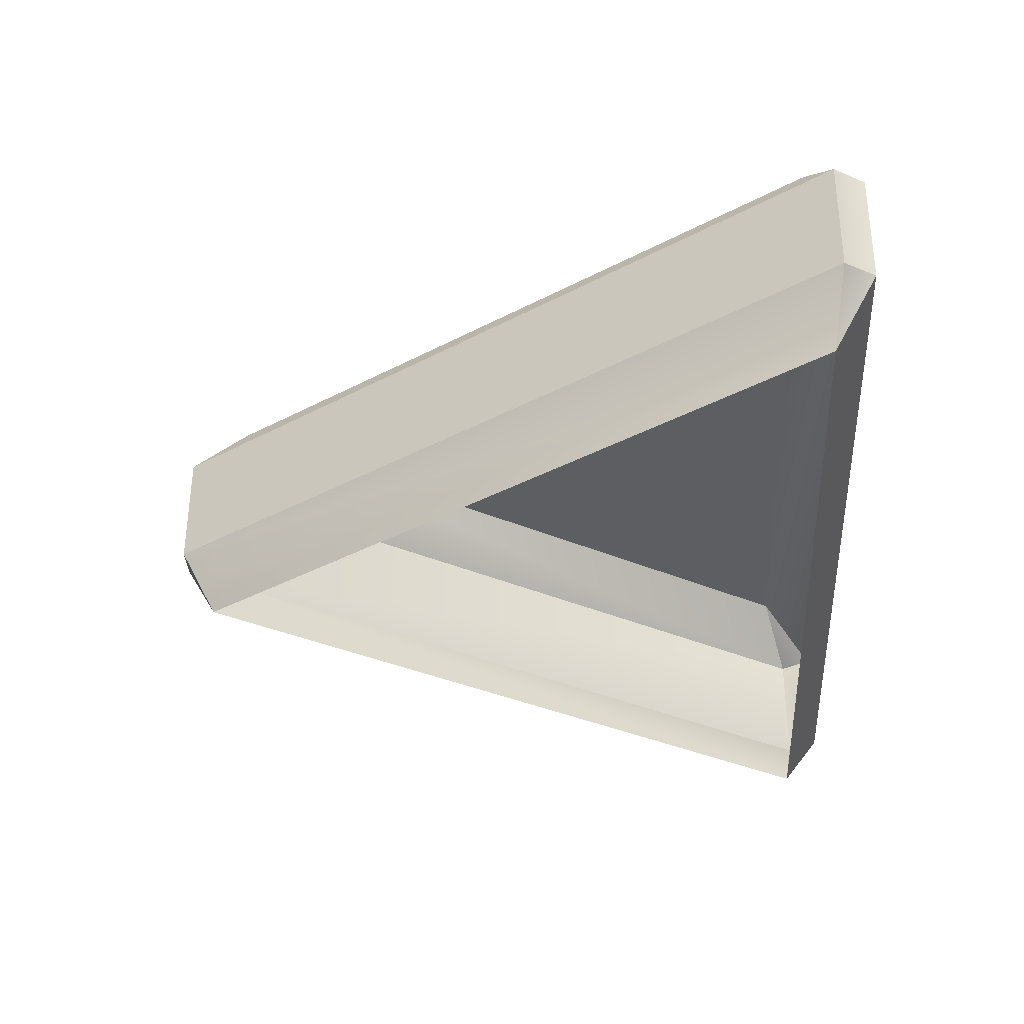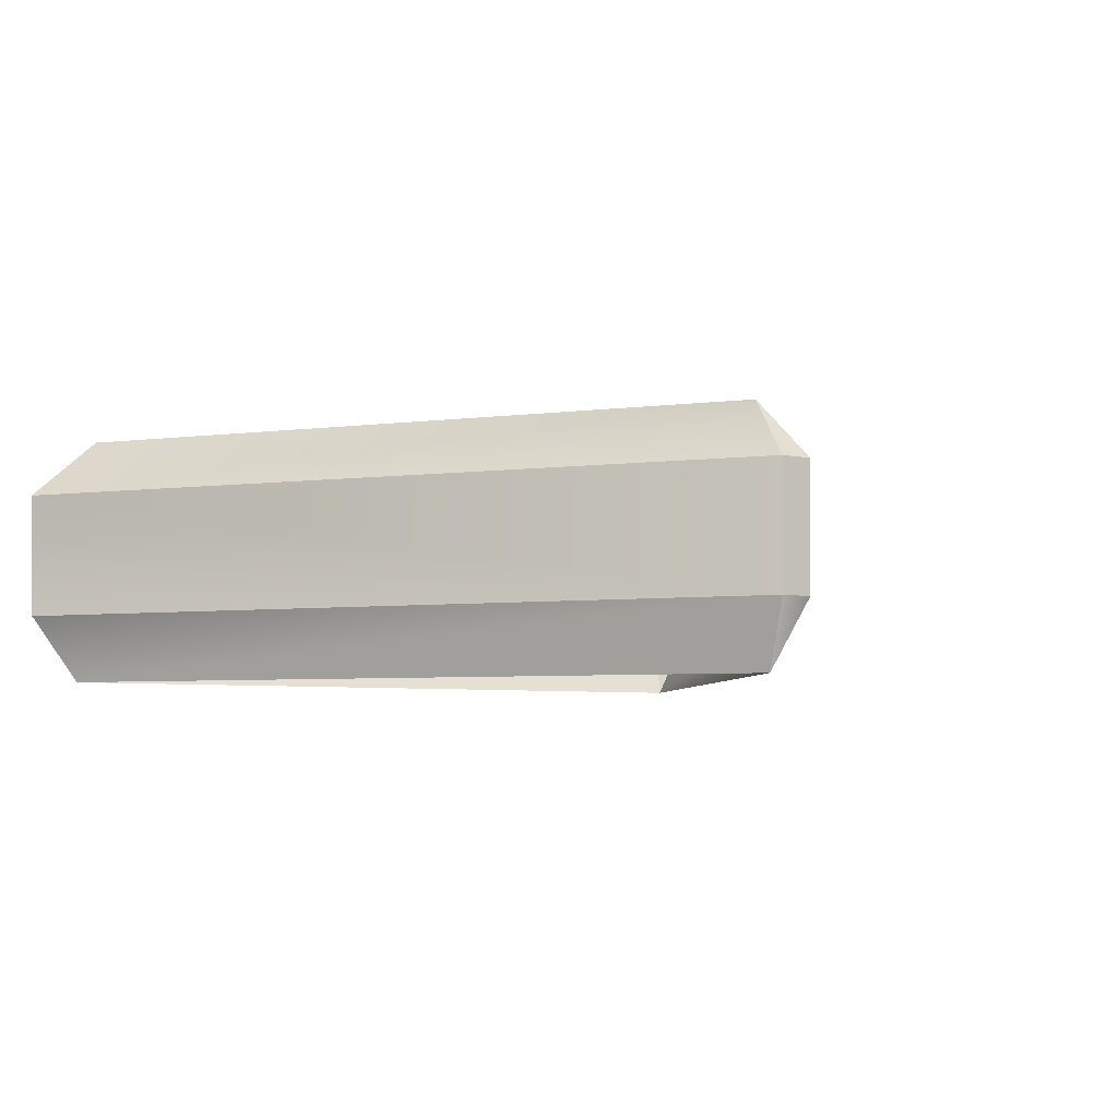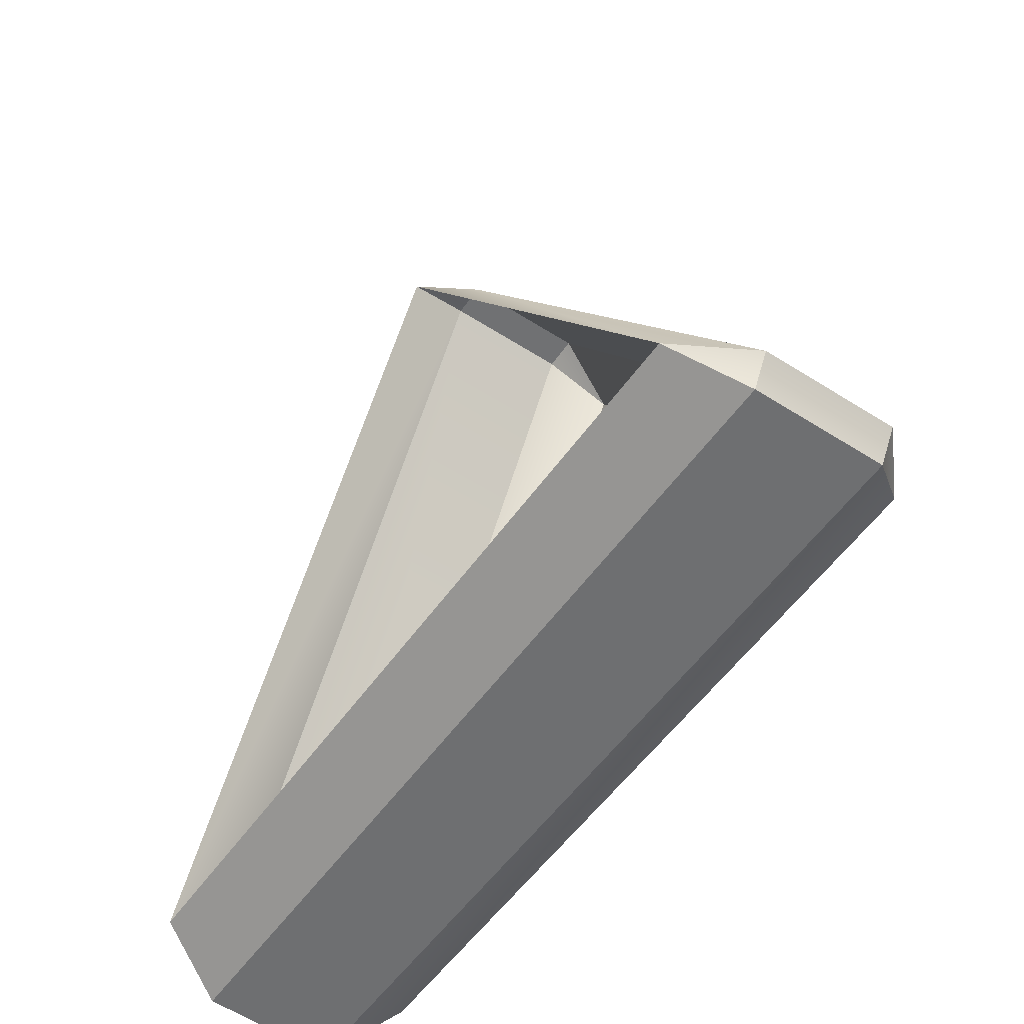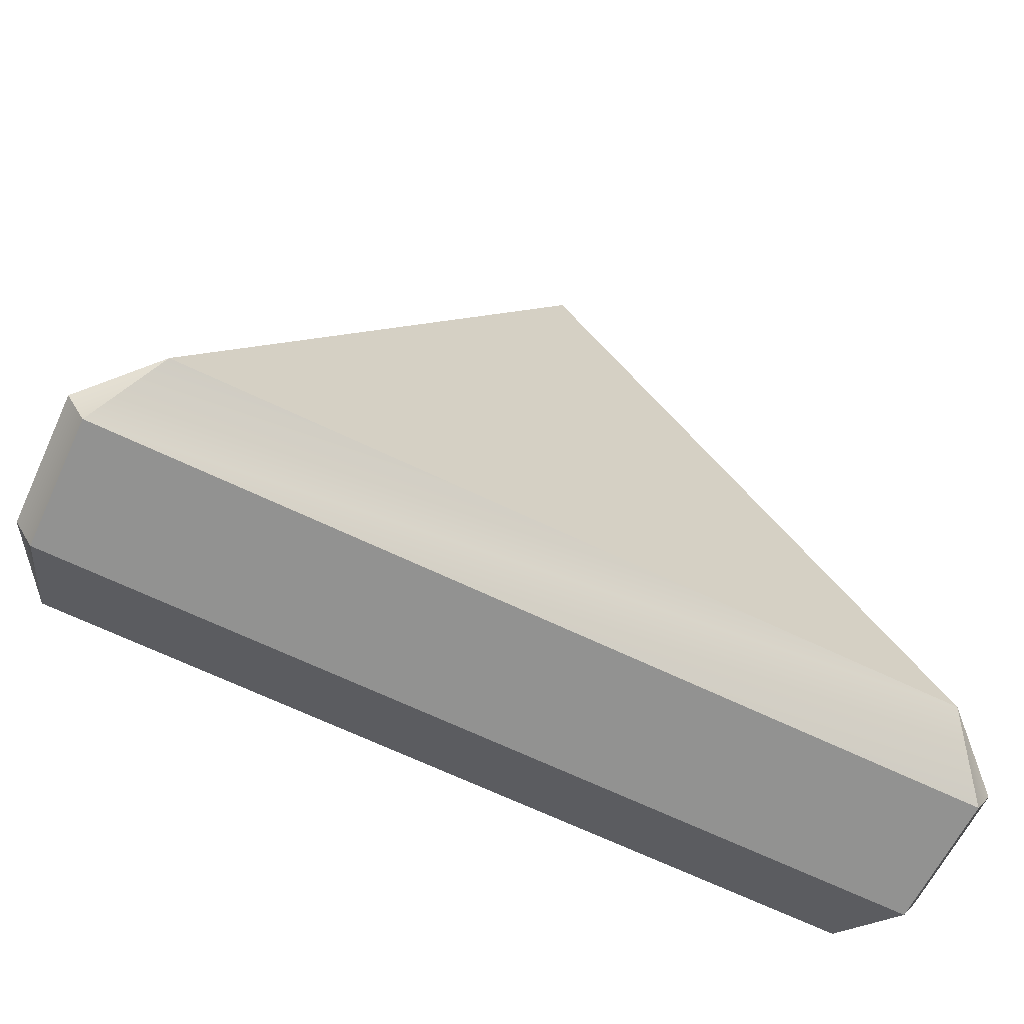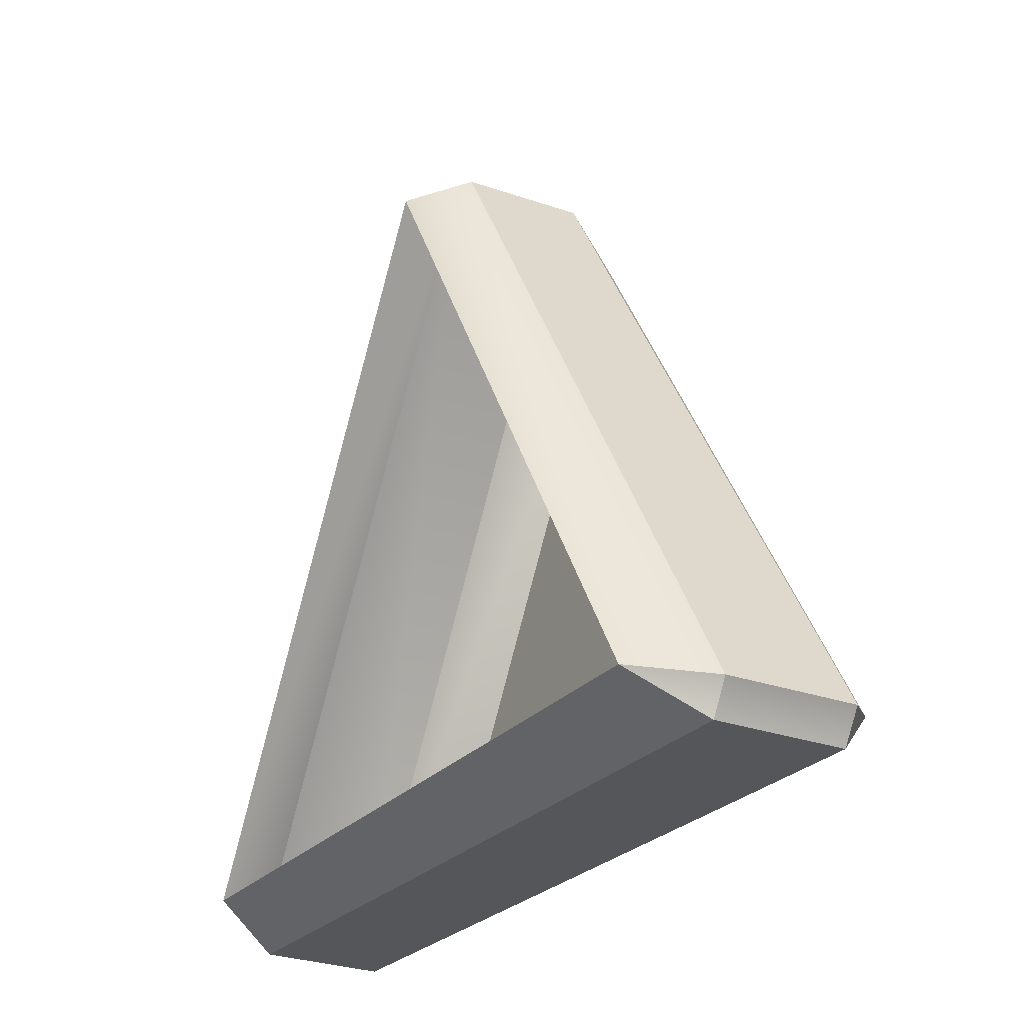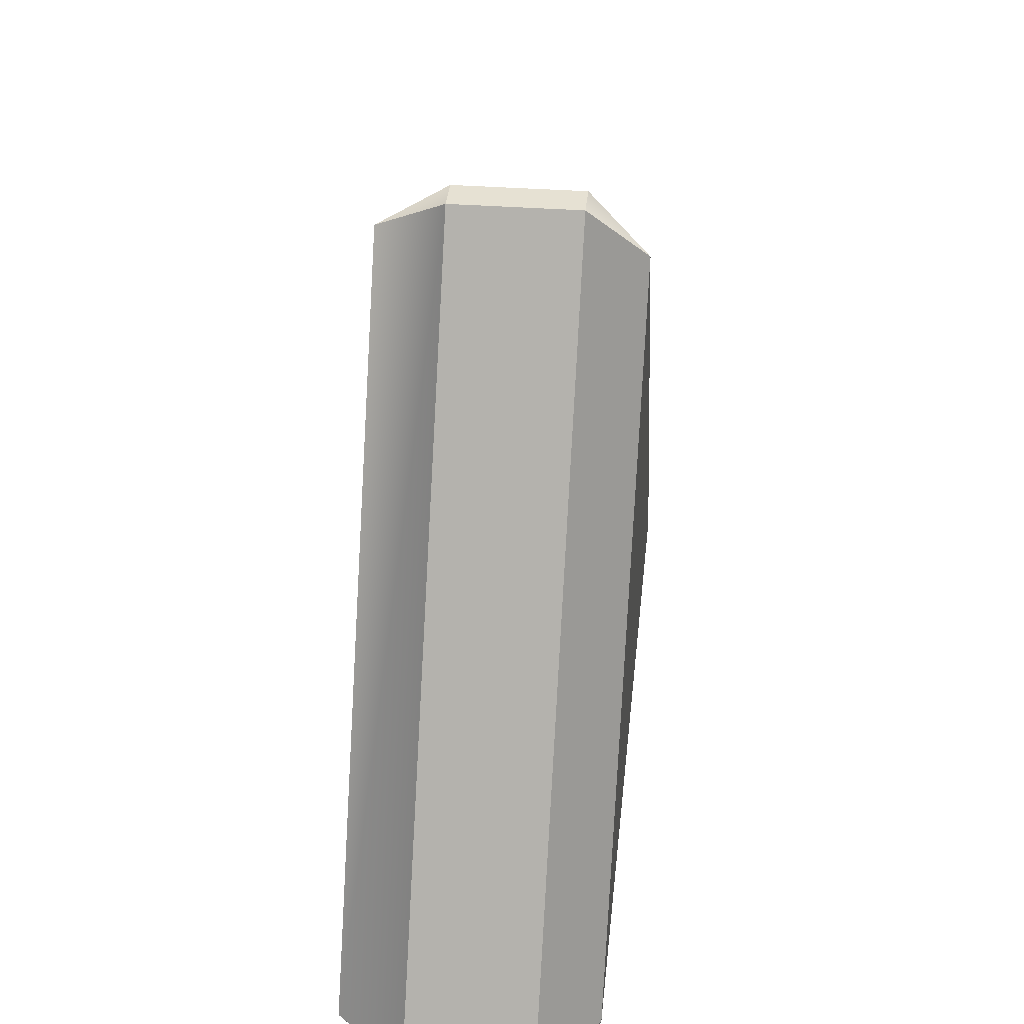
<metadata>
{"format":"obj","ext":"obj","renderer":"f3d","projection":"perspective","resolution":1024,"background":"white","views":[{"elev":-38.2,"azim":92.8,"up":"+Y"},{"elev":-4.9,"azim":-35.9,"up":"+Y"},{"elev":-54.5,"azim":55.5,"up":"+Z"},{"elev":-66.3,"azim":154.2,"up":"+Z"},{"elev":-25.4,"azim":60.2,"up":"+Z"},{"elev":39.4,"azim":96.1,"up":"+Z"}]}
</metadata>
<code>
g ENV_bouncyTriangle01_Col
v 0.1489 0.5808 3.463
v -0.1656 0.5806 3.459
v -0.007378 1.137 2.943
v -4.112 0.5847 -3.135
v -3.953 0.584 -3.422
v -3.531 1.133 -2.938
v 3.523 1.132 -2.937
v 3.934 0.582 -3.425
v 4.11 0.5857 -3.128
v 3.649 -1.243 -3
v 4.088 -0.6022 -3.105
v 3.913 -0.5988 -3.401
v -0.007654 -1.243 3.102
v -0.1646 -0.5998 3.446
v 0.1481 -0.5999 3.449
v -3.658 -1.243 -3.002
v -3.932 -0.6006 -3.398
v -4.09 -0.6013 -3.113
v -3.531 1.133 -2.938
v 3.523 1.132 -2.937
v -0.007378 1.137 2.943
v 3.934 0.582 -3.425
v -3.953 0.584 -3.422
v -3.932 -0.6006 -3.398
v 3.913 -0.5988 -3.401
v 3.934 0.582 -3.425
v 3.523 1.132 -2.937
v -3.531 1.133 -2.938
v -3.953 0.584 -3.422
v -4.112 0.5847 -3.135
v -0.1656 0.5806 3.459
v -0.1646 -0.5998 3.446
v -4.09 -0.6013 -3.113
v -4.112 0.5847 -3.135
v -3.531 1.133 -2.938
v -0.007378 1.137 2.943
v -0.1656 0.5806 3.459
v 0.1489 0.5808 3.463
v -0.007378 1.137 2.943
v 3.523 1.132 -2.937
v 4.11 0.5857 -3.128
v 0.1489 0.5808 3.463
v 4.11 0.5857 -3.128
v 4.088 -0.6022 -3.105
v 0.1481 -0.5999 3.449
v 0.1489 0.5808 3.463
v 0.1481 -0.5999 3.449
v -0.1646 -0.5998 3.446
v -0.1656 0.5806 3.459
v -4.112 0.5847 -3.135
v -4.09 -0.6013 -3.113
v -3.932 -0.6006 -3.398
v -3.953 0.584 -3.422
v 4.11 0.5857 -3.128
v 3.934 0.582 -3.425
v 3.913 -0.5988 -3.401
v 4.088 -0.6022 -3.105
v -3.658 -1.243 -3.002
v -4.09 -0.6013 -3.113
v -0.1646 -0.5998 3.446
v -0.007654 -1.243 3.102
v 3.649 -1.243 -3
v -0.007654 -1.243 3.102
v 0.1481 -0.5999 3.449
v 4.088 -0.6022 -3.105
v -3.658 -1.243 -3.002
v 3.649 -1.243 -3
v 3.913 -0.5988 -3.401
v -3.932 -0.6006 -3.398
g ENV_bouncyTriangle01_Col_0
f 3 2 1
f 6 5 4
f 9 8 7
f 12 11 10
f 15 14 13
f 18 17 16
f 21 20 19
f 24 23 22
f 25 24 22
f 28 27 26
f 29 28 26
f 32 31 30
f 33 32 30
f 36 35 34
f 37 36 34
f 40 39 38
f 41 40 38
f 44 43 42
f 45 44 42
f 48 47 46
f 49 48 46
f 52 51 50
f 53 52 50
f 56 55 54
f 57 56 54
f 60 59 58
f 61 60 58
f 64 63 62
f 65 64 62
f 68 67 66
f 69 68 66

</code>
